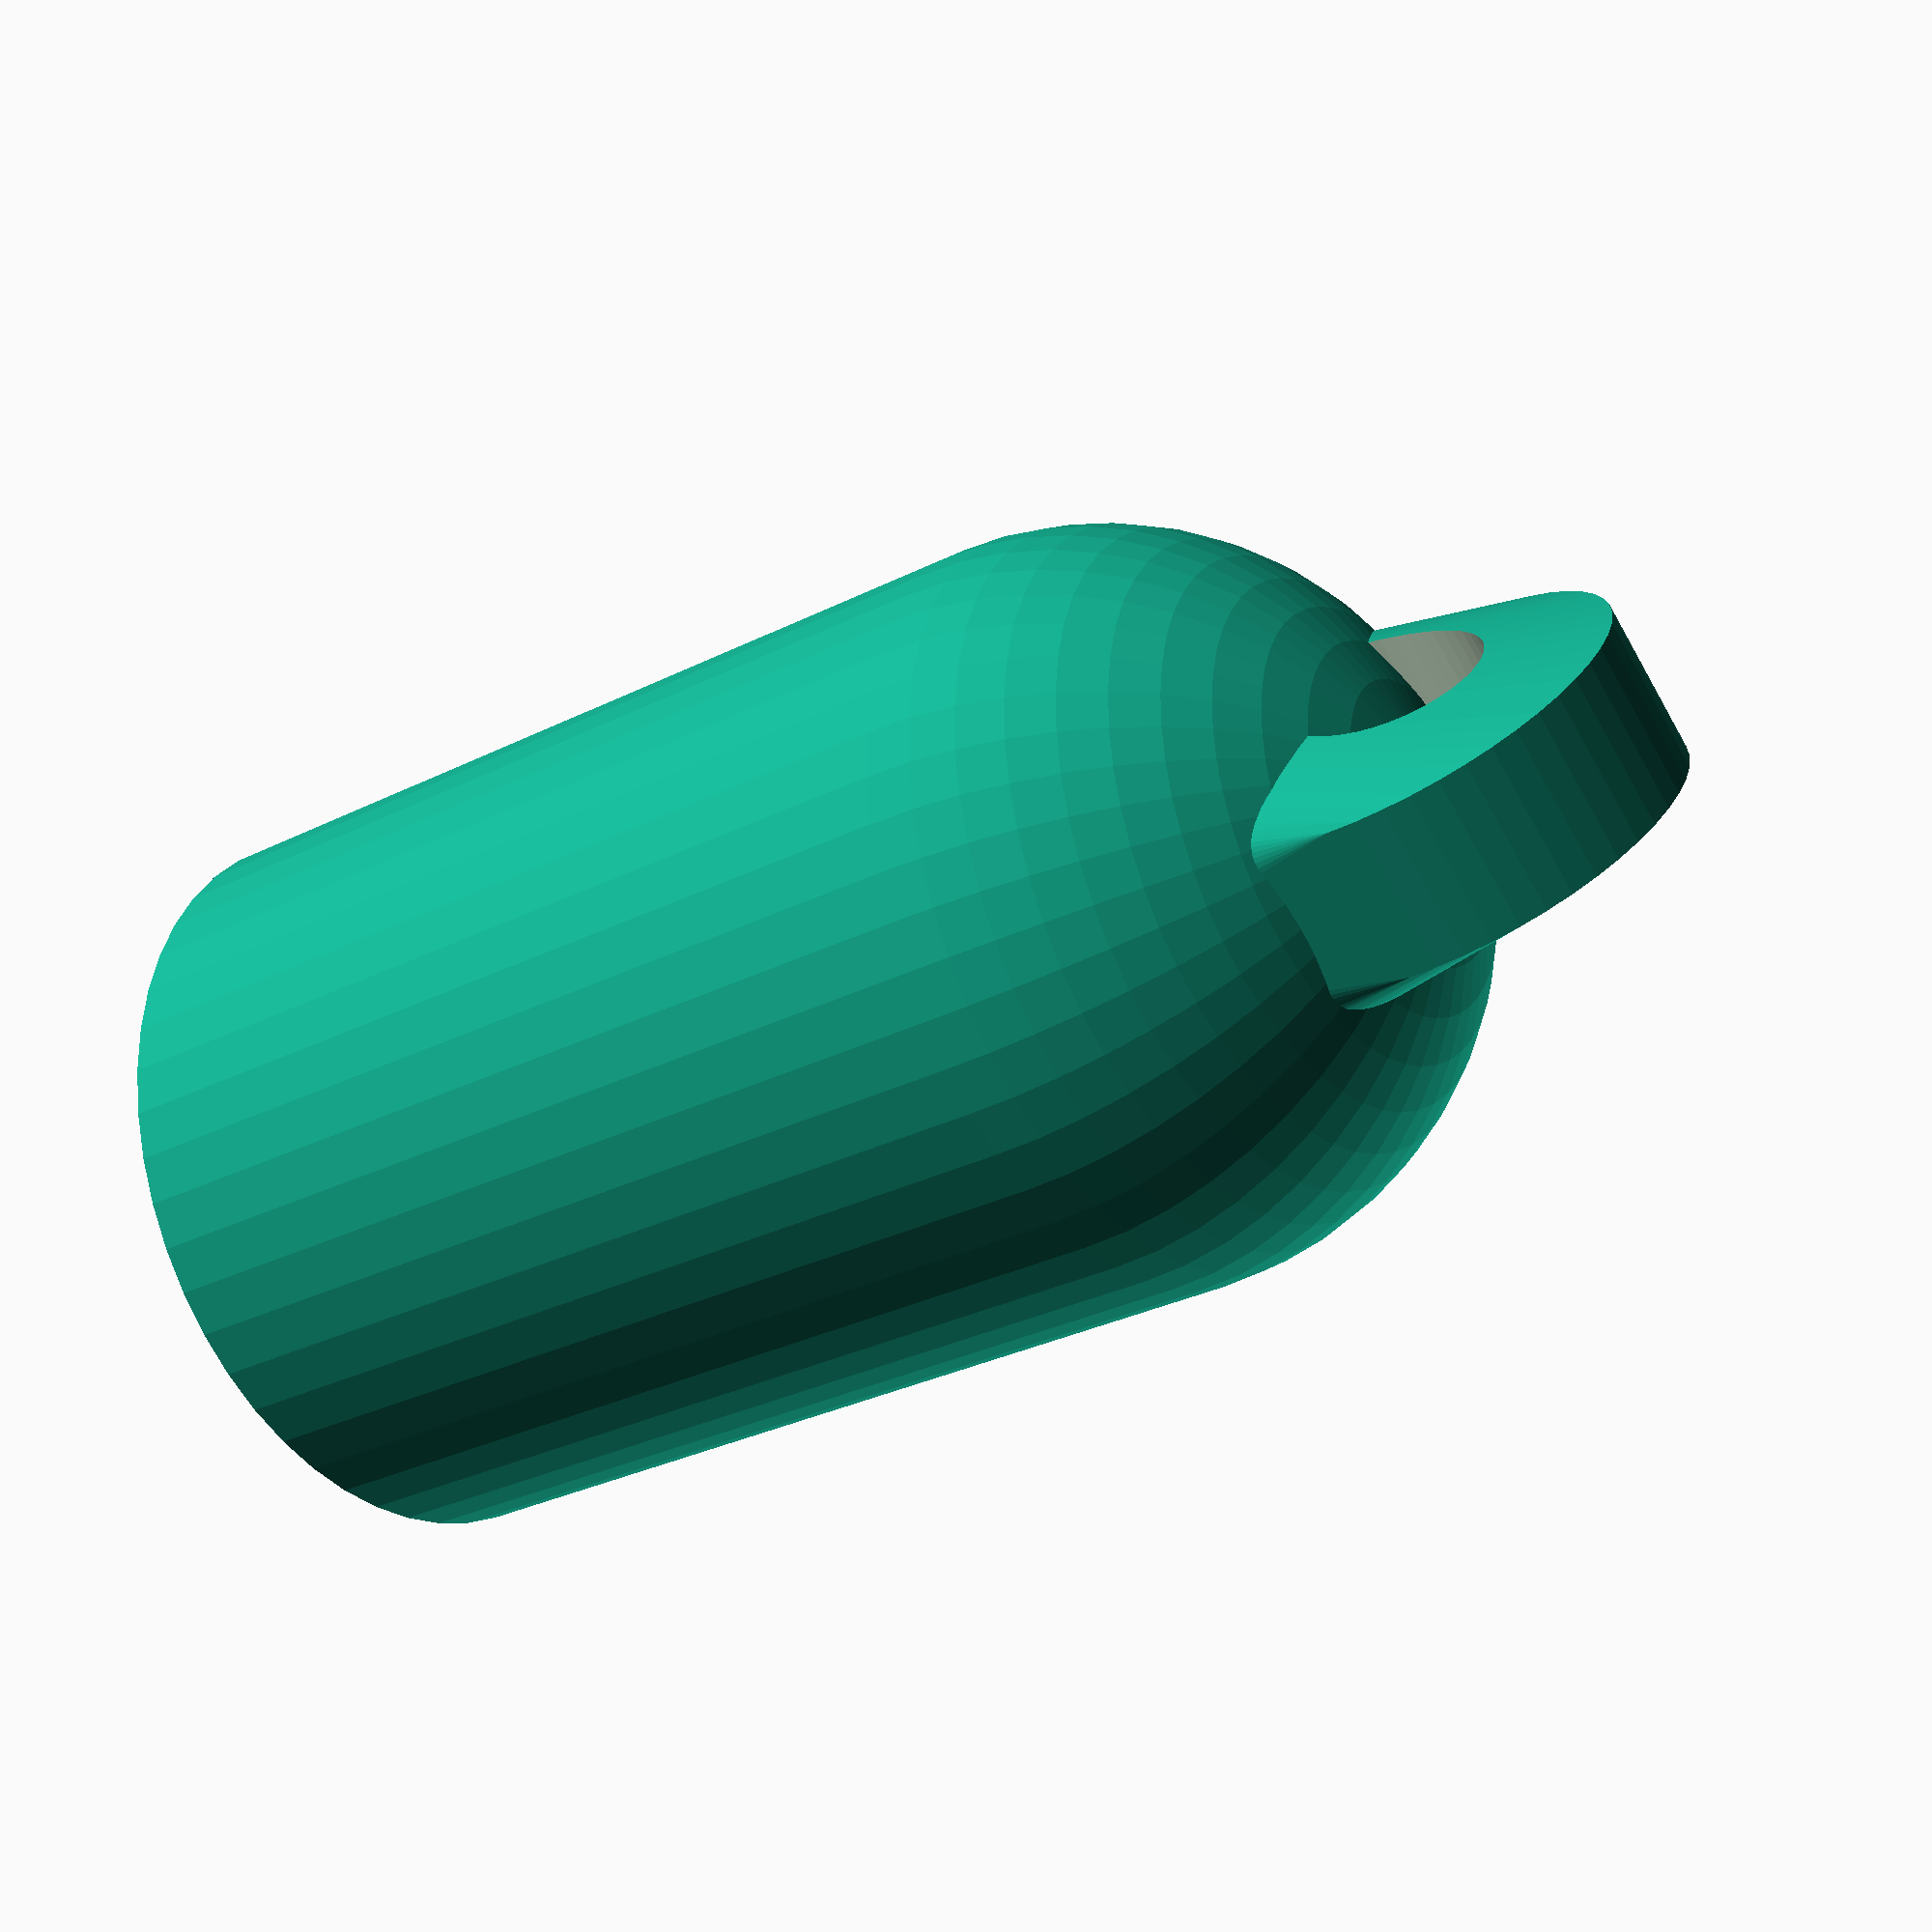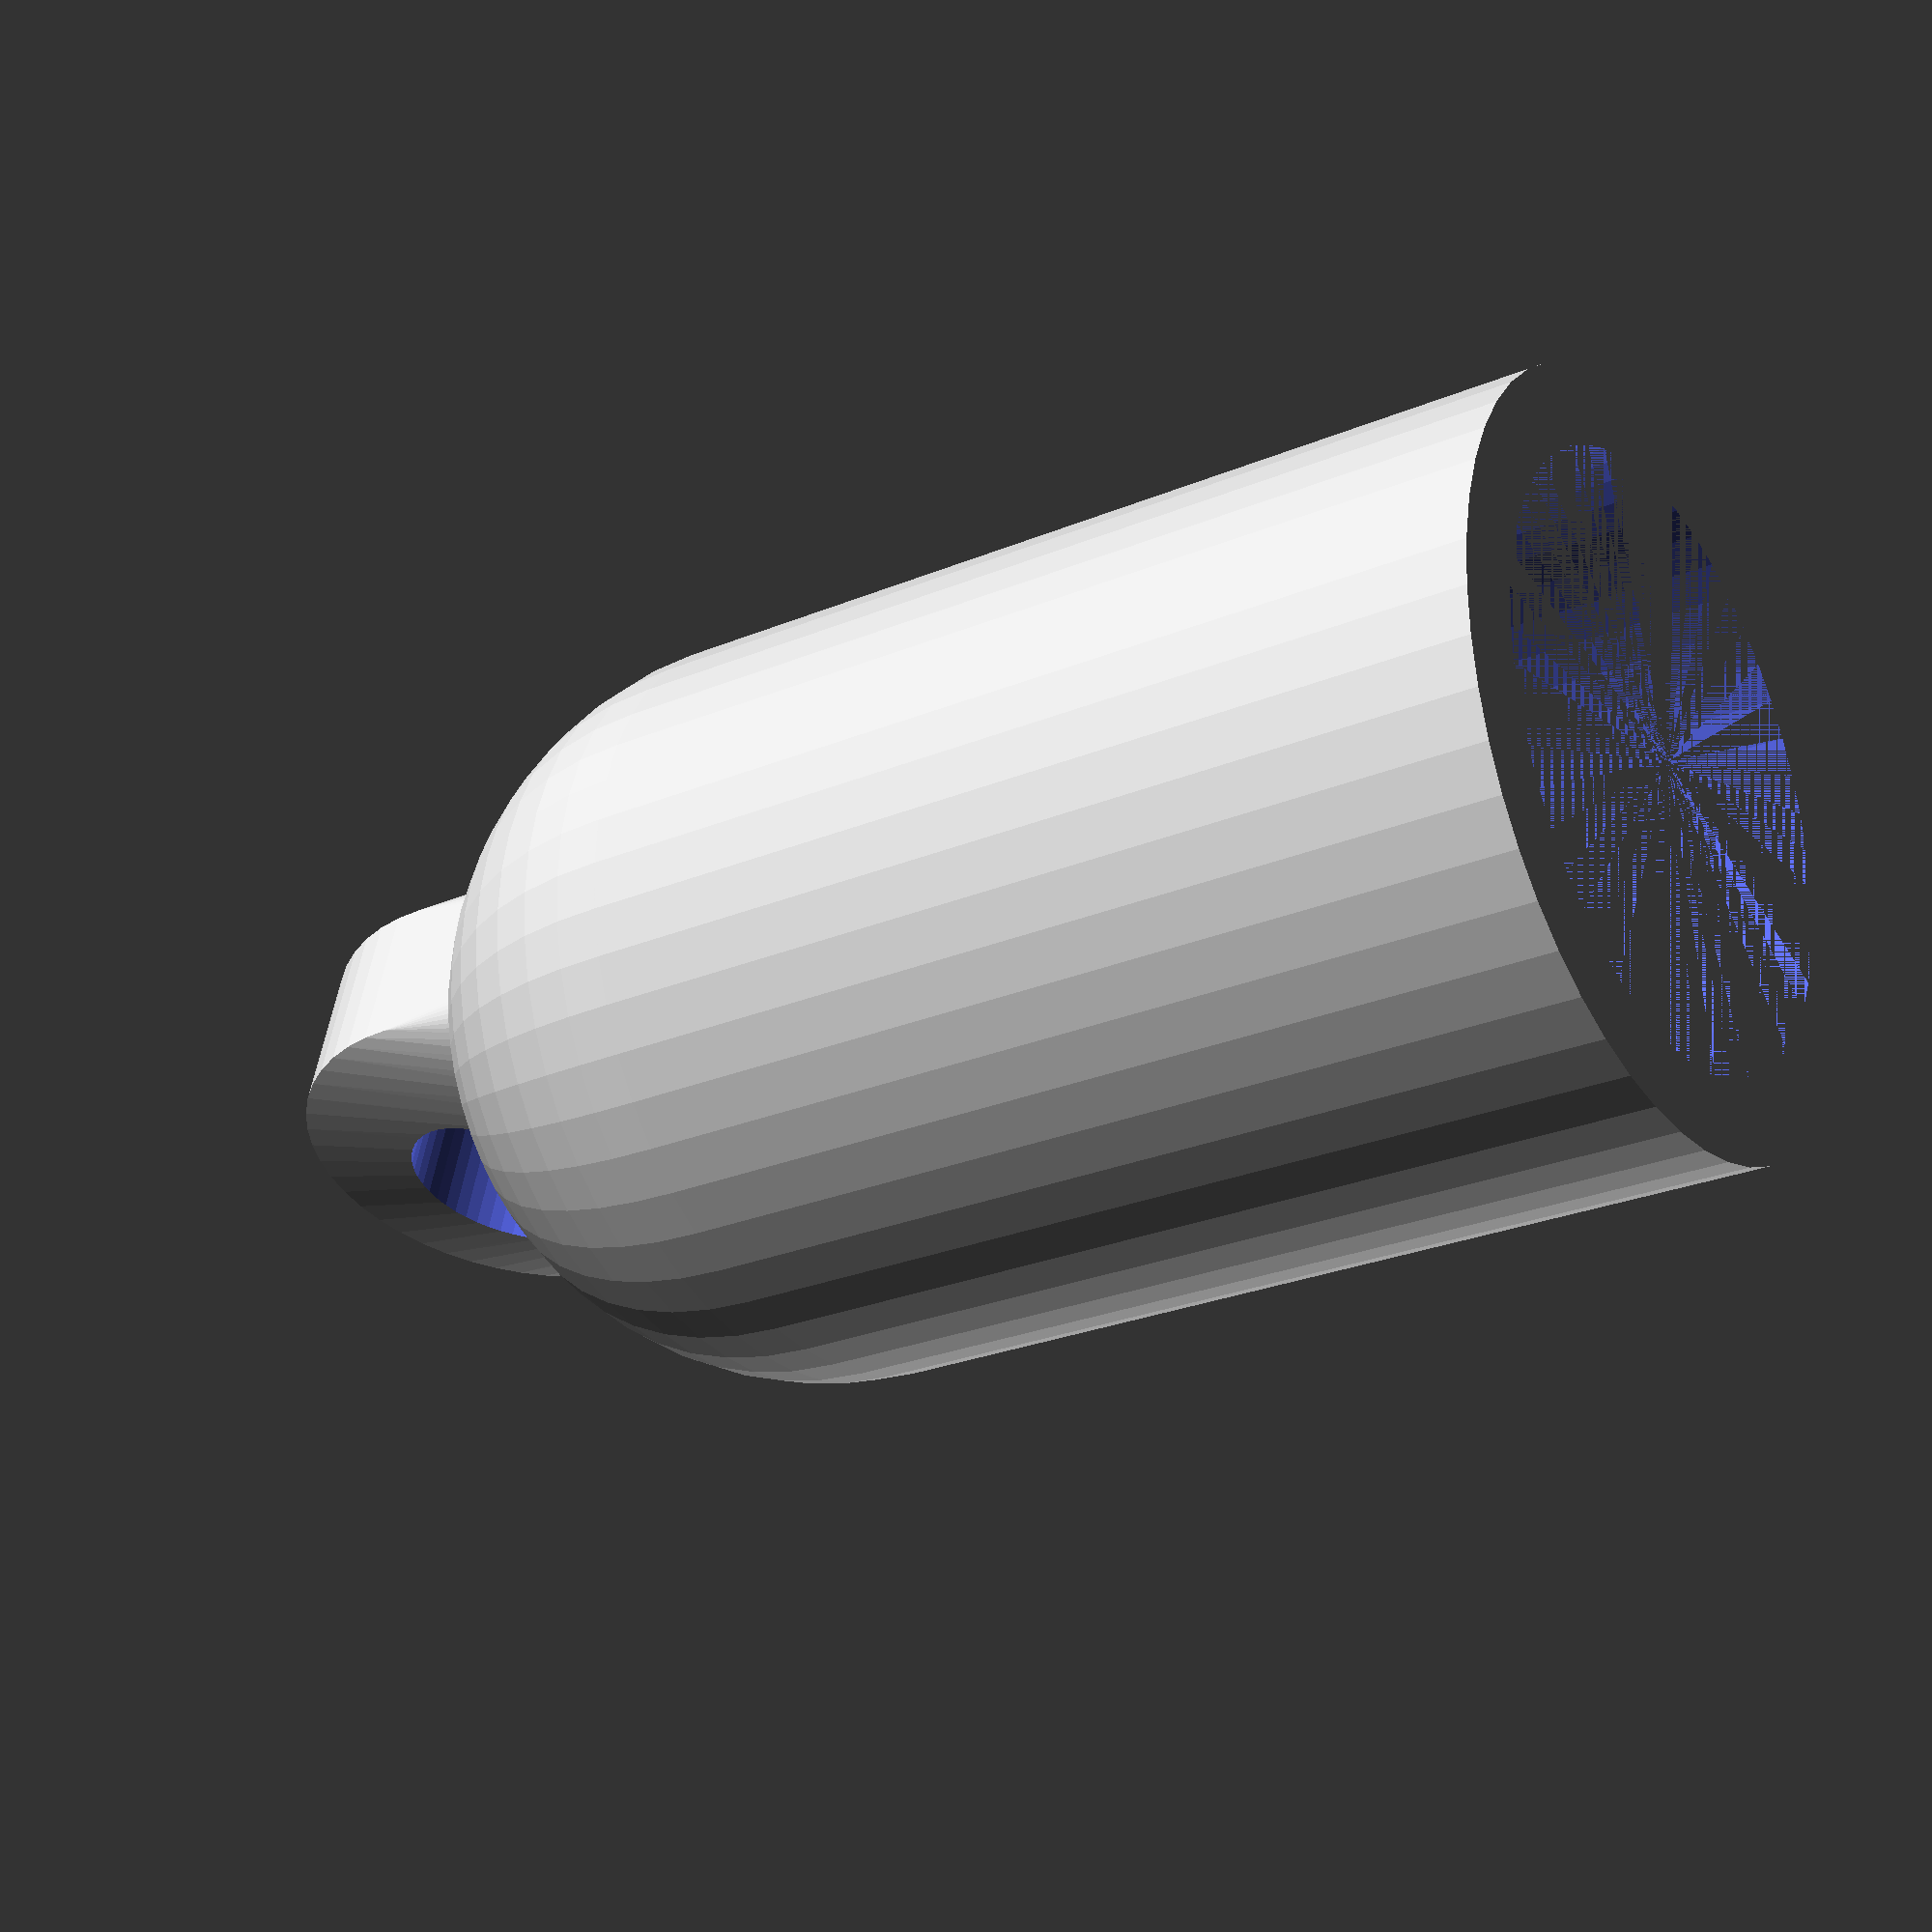
<openscad>
PORT_LENGTH = 18;
PORT_DIA = 11.5;

WALL_THICKNESS = 1.5;
CAP_DIA = PORT_DIA + 2 * WALL_THICKNESS;
CAP_LENGTH = PORT_LENGTH + CAP_DIA/2;

TOP_DIA = PORT_DIA - 2 * WALL_THICKNESS;
TOP_THICKNESS = 2 * WALL_THICKNESS;
TOP_HOLE_DIA = 4;

$fn = 50;

module port() {
  cylinder(d = PORT_DIA, h = PORT_LENGTH);
}

module top() {
  difference() {
    hull() {
      rotate([90, 0, 0])
      cylinder(d = TOP_DIA, h = TOP_THICKNESS, center = true);
      translate([0, 0, -TOP_DIA])
      sphere(d = TOP_DIA);
    }
    rotate([90, 0, 0])
    cylinder(d = TOP_HOLE_DIA, h = CAP_DIA, center = true);
  }
}

module cap() {
  difference() {
    union() {
      cylinder(d = CAP_DIA, h = CAP_LENGTH - CAP_DIA/2);
      translate([0, 0, CAP_LENGTH - CAP_DIA/2])
      sphere(d = CAP_DIA);
      translate([0, 0, CAP_LENGTH])
      top();
    }
    port();
  }
}

cap();
</openscad>
<views>
elev=209.4 azim=125.1 roll=232.9 proj=p view=wireframe
elev=25.6 azim=165.0 roll=124.0 proj=p view=solid
</views>
